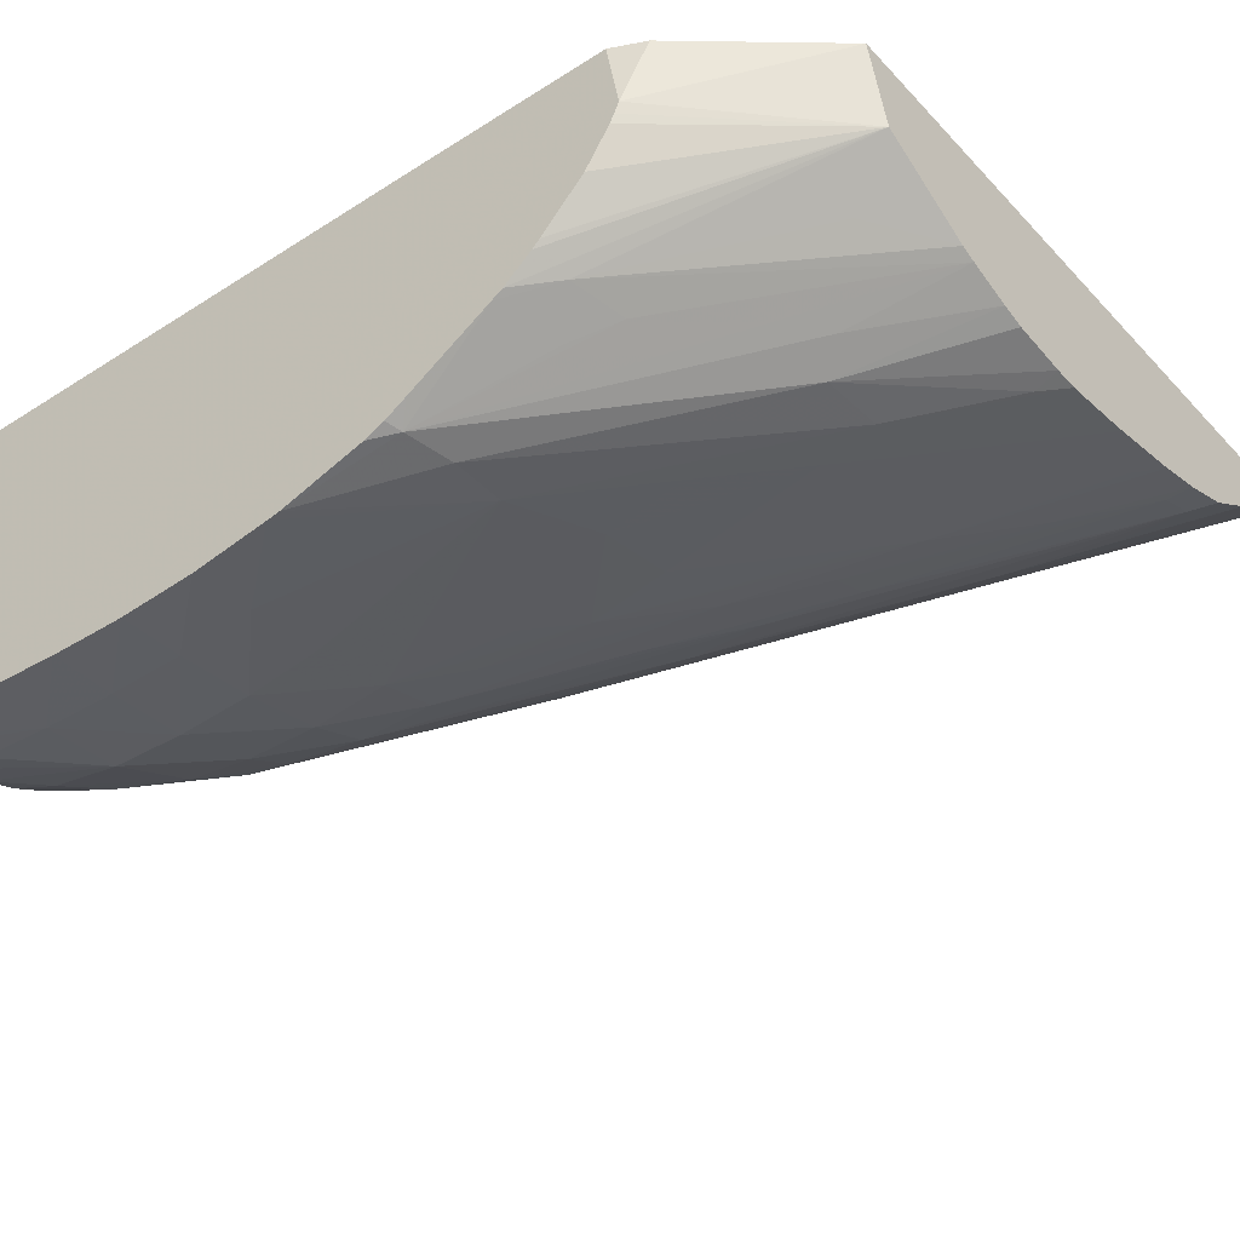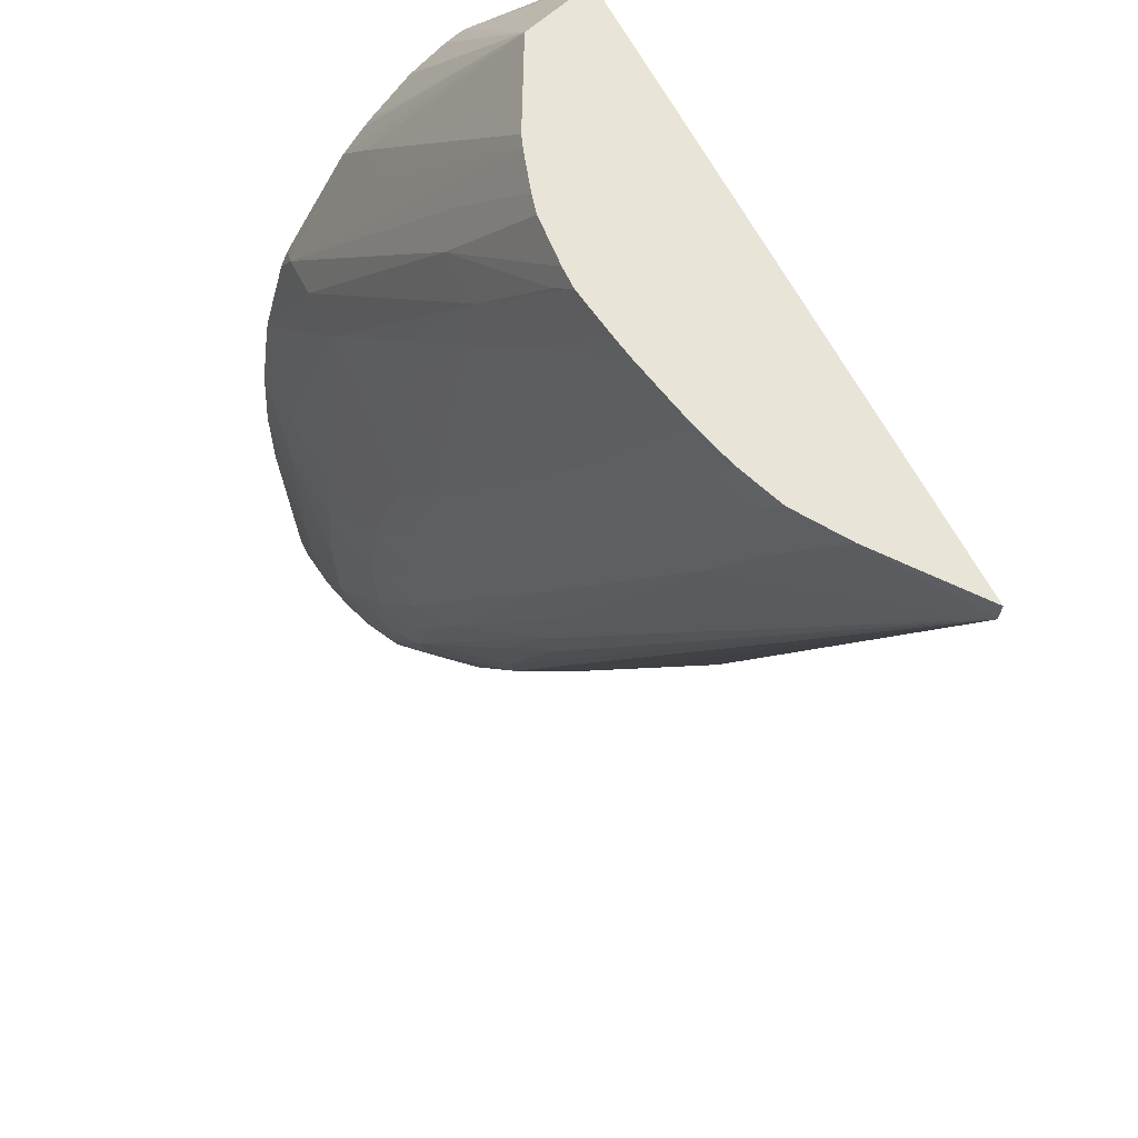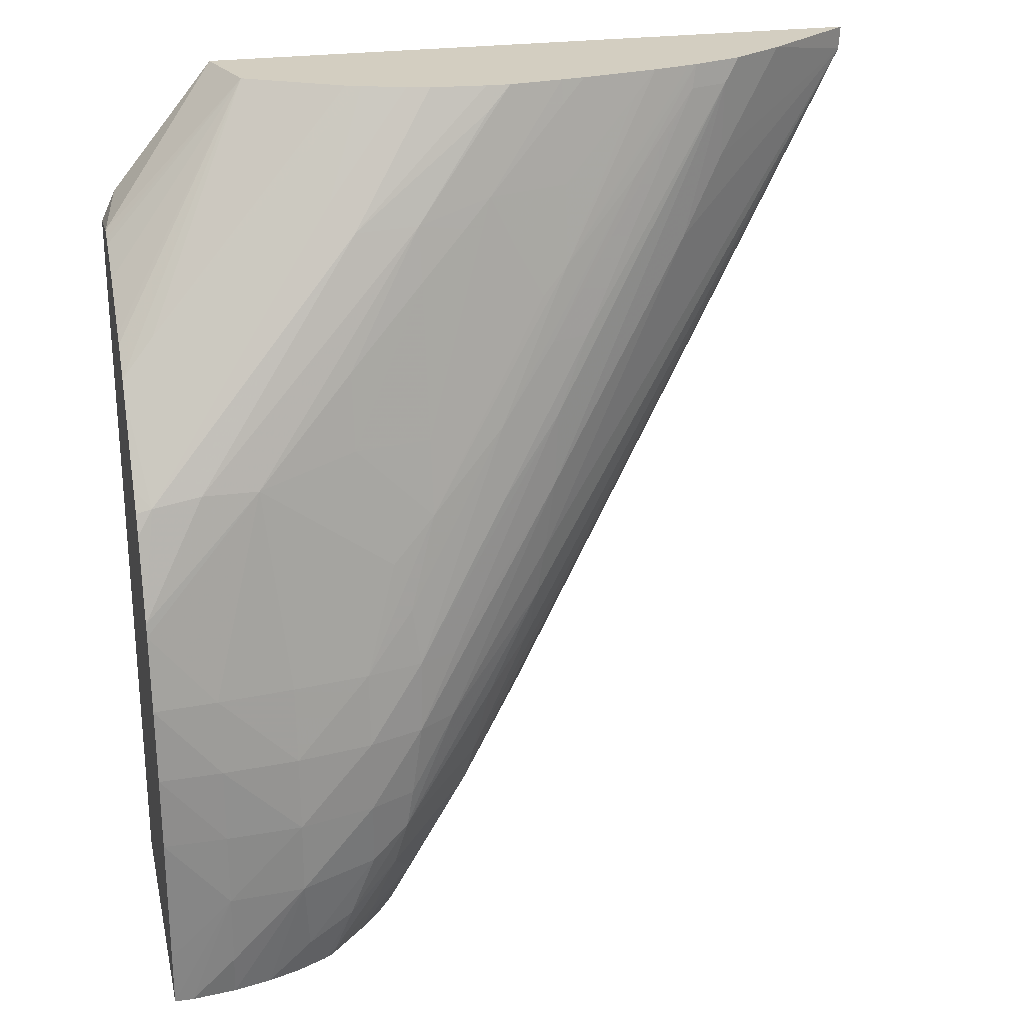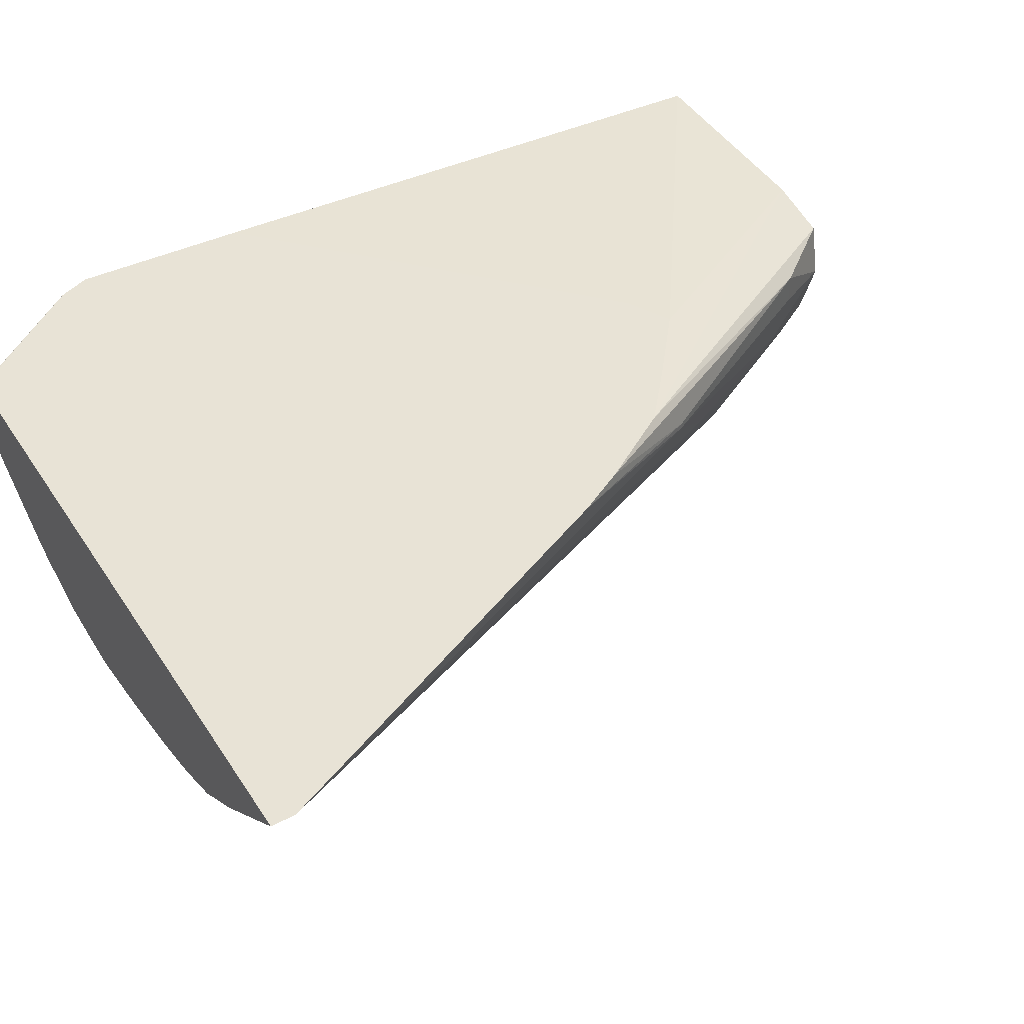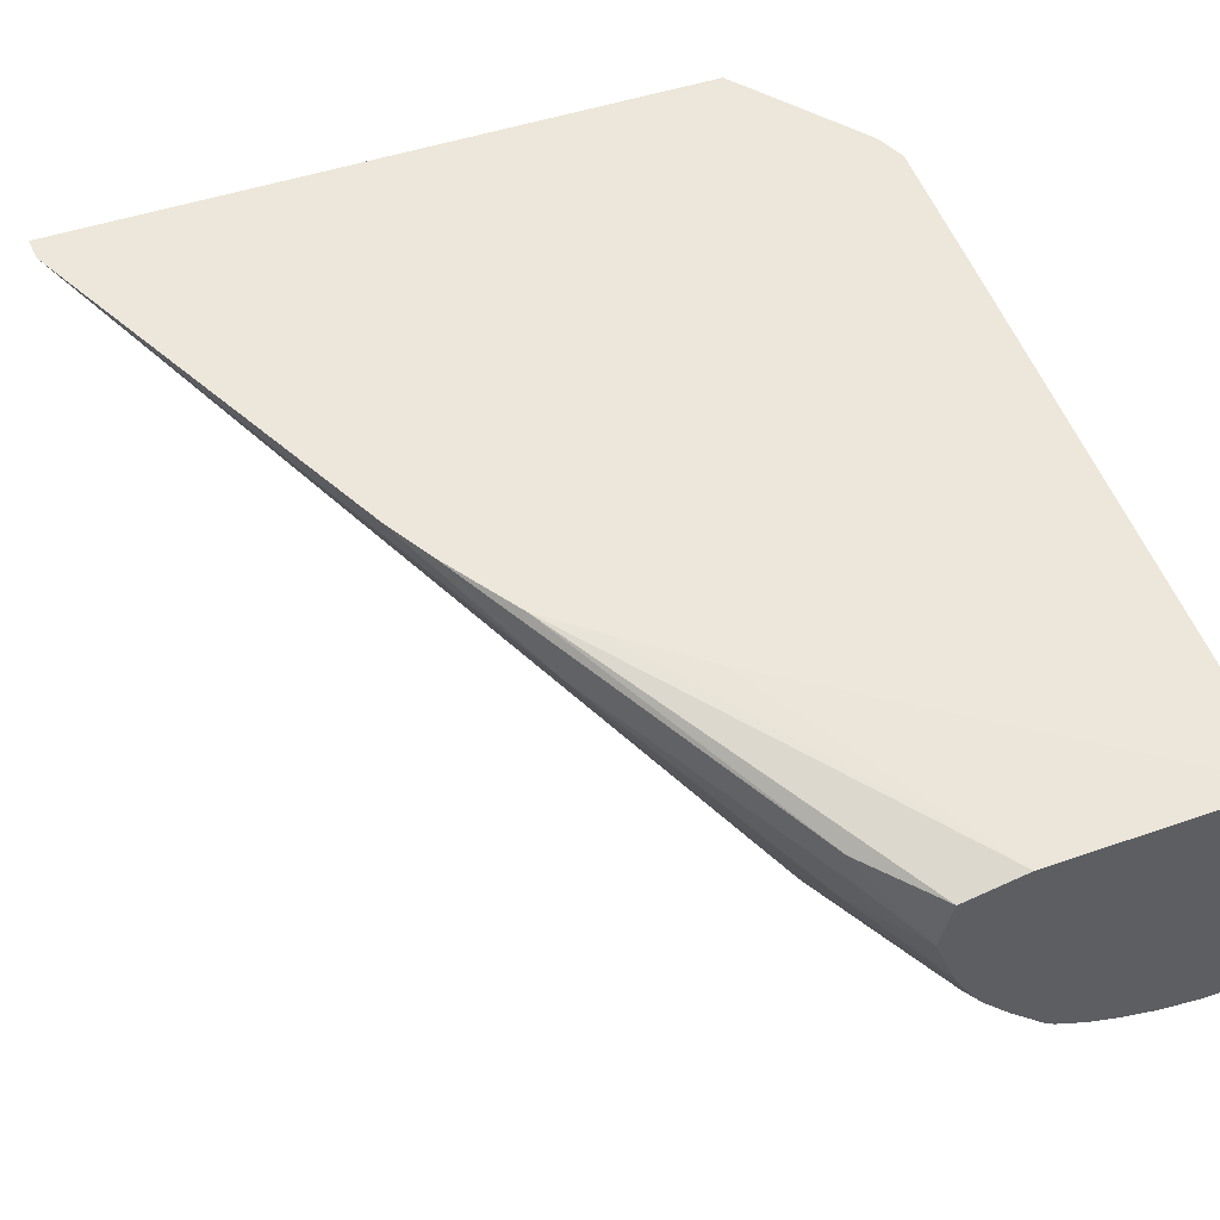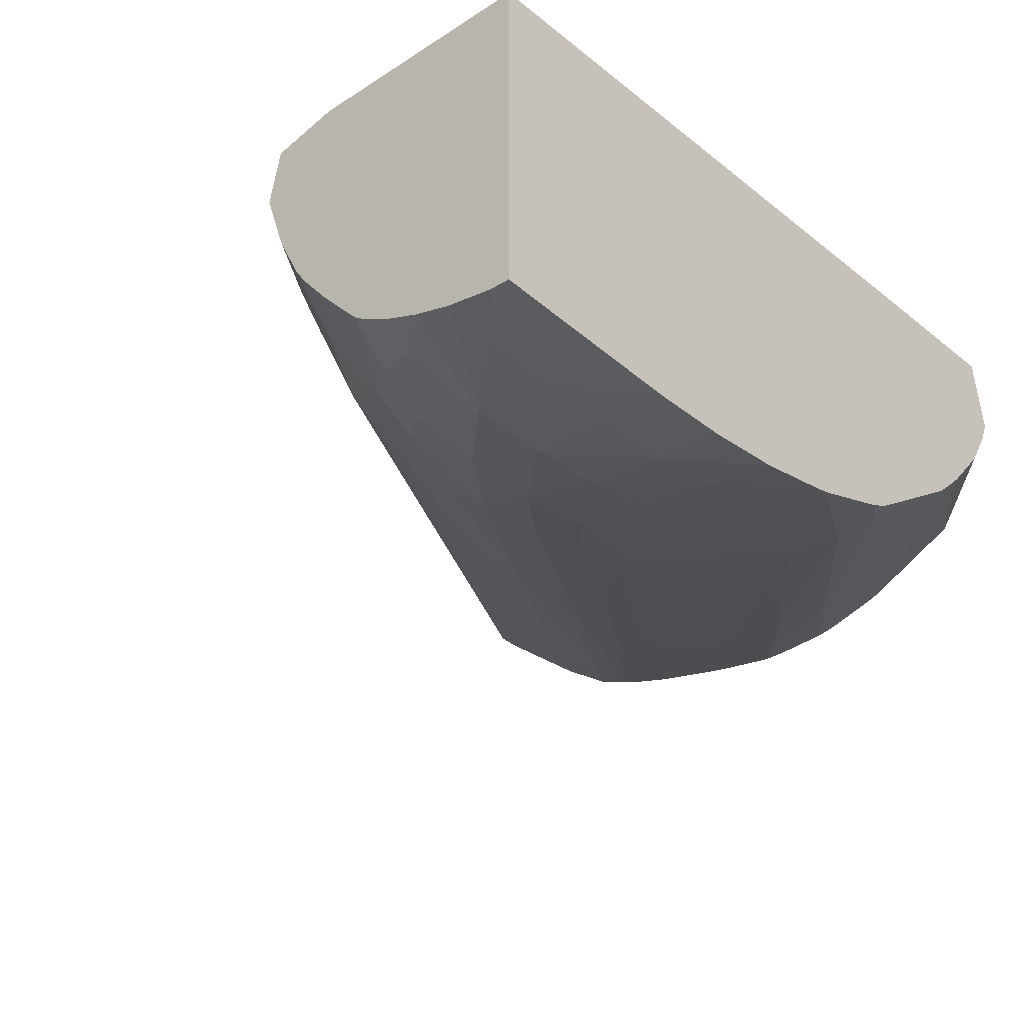
<metadata>
{"format":"obj","ext":"obj","renderer":"f3d","projection":"perspective","resolution":1024,"background":"white","views":[{"elev":-39.4,"azim":128.2,"up":"+Z"},{"elev":61.3,"azim":-116.6,"up":"+Y"},{"elev":25.2,"azim":167.3,"up":"+Y"},{"elev":41.4,"azim":-120.1,"up":"+Z"},{"elev":51.3,"azim":-19.5,"up":"+Z"},{"elev":-31.1,"azim":41.1,"up":"+Z"}]}
</metadata>
<code>
v 0.007383 -0.01498 0.007067
v 0.009631 -0.01498 0.005402
v 0.007418 -0.01553 0.007067
v 0.01995 -0.01498 0.007067
v 0.01087 -0.01498 0.004632
v 0.01125 -0.01736 0.004524
v 0.0123 -0.01918 0.003999
v 0.01615 -0.02648 0.002291
v 0.01632 -0.02773 0.002406
v 0.01651 -0.02895 0.002612
v 0.01801 -0.03195 0.002251
v 0.01822 -0.03291 0.002475
v 0.01638 -0.03112 0.004254
v 0.01457 -0.02926 0.006099
v 0.01227 -0.02516 0.007067
v 0.02332 -0.01498 0.007064
v 0.02332 -0.01505 0.007067
v 0.01141 -0.01498 0.004444
v 0.01124 -0.01553 0.004434
v 0.01593 -0.02466 0.002199
v 0.01875 -0.03013 0.001026
v 0.02004 -0.03294 0.0006517
v 0.01763 -0.03013 0.001939
v 0.02033 -0.03416 0.0009107
v 0.01977 -0.03517 0.002127
v 0.02015 -0.03639 0.002653
v 0.01848 -0.03425 0.003414
v 0.01799 -0.03334 0.003414
v 0.01826 -0.03467 0.004363
v 0.01923 -0.03667 0.005192
v 0.0181 -0.03494 0.005579
v 0.01457 -0.02926 0.006232
v 0.01296 -0.02634 0.007067
v 0.0258 -0.01802 0.007064
v 0.02615 -0.01847 0.005386
v 0.02277 -0.01498 0.005273
v 0.02409 -0.01596 0.007067
v 0.0258 -0.01802 0.007067
v 0.01205 -0.01498 0.004219
v 0.01215 -0.01553 0.004116
v 0.01504 -0.02101 0.002634
v 0.01585 -0.02283 0.002218
v 0.01871 -0.0283 0.0008913
v 0.01966 -0.03013 0.0004539
v 0.01989 -0.03195 0.0005644
v 0.02095 -0.03364 0.000324
v 0.02154 -0.03523 0.0004562
v 0.02196 -0.03645 0.0007152
v 0.02085 -0.03581 0.001421
v 0.02114 -0.03667 0.001707
v 0.02049 -0.03667 0.002467
v 0.01939 -0.03571 0.003321
v 0.02024 -0.03667 0.002824
v 0.01975 -0.03667 0.003761
v 0.01962 -0.03667 0.004081
v 0.0195 -0.03667 0.006417
v 0.0181 -0.03494 0.006283
v 0.01424 -0.02822 0.007067
v 0.0258 -0.01803 0.007067
v 0.02581 -0.01805 0.007067
v 0.02615 -0.01877 0.007067
v 0.02615 -0.01857 0.00514
v 0.02228 -0.01615 0.004097
v 0.02051 -0.01498 0.00409
v 0.02615 -0.01867 0.004933
v 0.02615 -0.01924 0.004055
v 0.02615 -0.02023 0.003012
v 0.02615 -0.0204 0.002842
v 0.02615 -0.02105 0.002297
v 0.02539 -0.02018 0.002563
v 0.01225 -0.01498 0.004171
v 0.01554 -0.01923 0.002693
v 0.01369 -0.01736 0.003448
v 0.01595 -0.02101 0.00235
v 0.01733 -0.02283 0.001732
v 0.01733 -0.02466 0.001544
v 0.01962 -0.0283 0.000489
v 0.02098 -0.03013 -8.09e-06
v 0.02098 -0.03195 4.64e-05
v 0.02281 -0.03378 -0.0003574
v 0.02266 -0.03574 0.00013
v 0.02298 -0.03667 0.0003017
v 0.02225 -0.03667 0.0006532
v 0.02204 -0.03667 0.0007905
v 0.02098 -0.03667 0.006785
v 0.01551 -0.02925 0.007067
v 0.02615 -0.02293 0.007067
v 0.02016 -0.01498 0.003959
v 0.02615 -0.02131 0.002135
v 0.02578 -0.0236 0.0005905
v 0.02472 -0.02088 0.001895
v 0.02417 -0.01984 0.002344
v 0.01314 -0.01498 0.003952
v 0.01617 -0.01987 0.002459
v 0.01916 -0.02466 0.00104
v 0.01369 -0.01553 0.003741
v 0.01551 -0.01736 0.003054
v 0.01981 -0.02689 0.0005987
v 0.02098 -0.0283 0.0001584
v 0.02281 -0.03013 -0.0003395
v 0.02281 -0.03195 -0.0004276
v 0.02463 -0.03378 -0.0004917
v 0.02463 -0.0356 -0.0003678
v 0.02463 -0.03667 -0.0001678
v 0.02374 -0.03667 4.49e-05
v 0.02615 -0.03667 0.006992
v 0.01731 -0.03066 0.007067
v 0.01838 -0.03013 0.007067
v 0.02114 -0.01736 0.002837
v 0.01916 -0.01498 0.003641
v 0.02615 -0.02321 0.0009637
v 0.02463 -0.02339 0.0005629
v 0.02064 -0.01797 0.002362
v 0.02615 -0.02372 0.0006599
v 0.02615 -0.02418 0.0004532
v 0.02615 -0.02617 -0.0001163
v 0.01367 -0.01498 0.003851
v 0.01916 -0.02283 0.001376
v 0.01683 -0.01865 0.002574
v 0.02098 -0.02283 0.001077
v 0.0202 -0.02568 0.000695
v 0.01495 -0.01498 0.003616
v 0.01551 -0.01553 0.003407
v 0.0174 -0.01743 0.002706
v 0.02331 -0.02341 0.0006114
v 0.02281 -0.0283 -0.0001021
v 0.02463 -0.0283 -0.0003178
v 0.02463 -0.03013 -0.0005007
v 0.02463 -0.03195 -0.0005313
v 0.02615 -0.03195 -0.000547
v 0.02615 -0.03529 -0.0003671
v 0.02615 -0.03667 -0.0002902
v 0.0257 -0.03667 -0.0002969
v 0.01863 -0.01498 0.003505
v 0.01916 -0.01791 0.002371
v 0.01733 -0.01553 0.003176
v 0.01734 -0.01498 0.003391
v 0.02615 -0.02648 -0.0001723
v 0.01805 -0.01809 0.002468
v 0.01916 -0.01918 0.002072
v 0.02098 -0.02101 0.001426
v 0.01551 -0.01498 0.003534
v 0.01678 -0.01498 0.003373
v 0.02615 -0.0283 -0.0004462
v 0.02615 -0.03013 -0.0005574
f 1 2 3
f 1 3 15
f 1 15 33
f 1 33 58
f 1 58 86
f 1 86 107
f 1 107 108
f 1 108 87
f 1 87 61
f 1 61 60
f 1 60 59
f 1 59 38
f 1 38 37
f 1 37 17
f 1 17 4
f 1 4 16
f 1 16 36
f 1 36 64
f 1 64 88
f 1 88 110
f 1 110 134
f 1 134 137
f 1 137 143
f 1 143 142
f 1 142 122
f 1 122 117
f 1 117 93
f 1 93 71
f 1 71 39
f 1 39 18
f 1 18 5
f 1 5 2
f 2 5 6
f 2 6 3
f 3 6 7
f 3 7 8
f 3 8 9
f 3 9 10
f 3 10 11
f 3 11 12
f 3 12 13
f 3 13 14
f 3 14 15
f 4 17 16
f 5 18 19
f 5 19 6
f 6 19 7
f 7 19 20
f 7 20 8
f 8 21 9
f 8 20 21
f 9 21 22
f 9 22 23
f 9 23 10
f 10 23 11
f 11 22 24
f 11 24 12
f 11 23 22
f 12 24 25
f 12 25 26
f 12 26 27
f 12 27 28
f 12 28 13
f 13 28 29
f 13 29 14
f 14 29 30
f 14 30 31
f 14 31 57
f 14 57 32
f 14 32 15
f 15 32 33
f 16 34 35
f 16 35 36
f 16 17 37
f 16 37 38
f 16 38 34
f 18 39 19
f 19 39 40
f 19 40 41
f 19 41 42
f 19 42 20
f 20 42 43
f 20 43 44
f 20 44 21
f 21 44 45
f 21 45 22
f 22 45 46
f 22 46 47
f 22 47 24
f 24 47 48
f 24 48 49
f 24 49 25
f 25 49 50
f 25 50 51
f 25 51 26
f 26 52 27
f 26 51 53
f 26 53 54
f 26 54 52
f 27 29 28
f 27 52 29
f 29 52 54
f 29 54 55
f 29 55 30
f 30 55 54
f 30 54 53
f 30 53 51
f 30 51 50
f 30 50 84
f 30 84 83
f 30 83 82
f 30 82 105
f 30 105 104
f 30 104 133
f 30 133 132
f 30 132 106
f 30 106 85
f 30 85 56
f 30 56 57
f 30 57 31
f 32 57 33
f 33 57 58
f 34 38 59
f 34 59 60
f 34 60 61
f 34 61 35
f 35 61 87
f 35 87 106
f 35 106 132
f 35 132 131
f 35 131 130
f 35 130 145
f 35 145 144
f 35 144 138
f 35 138 116
f 35 116 115
f 35 115 114
f 35 114 111
f 35 111 89
f 35 89 69
f 35 69 68
f 35 68 67
f 35 67 66
f 35 66 65
f 35 65 62
f 35 62 36
f 36 63 64
f 36 62 65
f 36 65 66
f 36 66 67
f 36 67 68
f 36 68 69
f 36 69 70
f 36 70 63
f 39 71 72
f 39 72 73
f 39 73 40
f 40 73 74
f 40 74 41
f 41 74 75
f 41 75 76
f 41 76 42
f 42 76 77
f 42 77 43
f 43 77 44
f 44 77 78
f 44 78 79
f 44 79 45
f 45 79 46
f 46 79 80
f 46 80 81
f 46 81 47
f 47 81 82
f 47 82 83
f 47 83 48
f 48 83 84
f 48 84 50
f 48 50 49
f 56 85 58
f 56 58 57
f 58 85 86
f 63 70 64
f 64 70 88
f 69 89 70
f 70 89 90
f 70 90 91
f 70 91 92
f 70 92 88
f 71 93 72
f 72 94 95
f 72 95 75
f 72 75 73
f 72 93 96
f 72 96 97
f 72 97 94
f 73 75 74
f 75 95 98
f 75 98 77
f 75 77 76
f 77 98 99
f 77 99 78
f 78 99 100
f 78 100 101
f 78 101 79
f 79 101 80
f 80 101 102
f 80 102 103
f 80 103 104
f 80 104 105
f 80 105 81
f 81 105 82
f 85 106 107
f 85 107 86
f 87 108 106
f 88 109 110
f 88 92 90
f 88 90 109
f 89 111 90
f 90 112 113
f 90 113 109
f 90 92 91
f 90 111 114
f 90 114 115
f 90 115 116
f 90 116 112
f 93 117 96
f 94 118 95
f 94 97 119
f 94 119 118
f 95 118 120
f 95 120 121
f 95 121 99
f 95 99 98
f 96 117 97
f 97 117 122
f 97 122 123
f 97 123 124
f 97 124 119
f 99 121 125
f 99 125 126
f 99 126 100
f 100 126 127
f 100 127 128
f 100 128 101
f 101 129 102
f 101 128 129
f 102 129 130
f 102 130 131
f 102 131 132
f 102 132 133
f 102 133 103
f 103 133 104
f 106 108 107
f 109 113 110
f 110 113 134
f 112 125 135
f 112 135 113
f 112 116 125
f 113 135 136
f 113 136 137
f 113 137 134
f 116 138 125
f 118 119 124
f 118 124 139
f 118 139 140
f 118 140 120
f 120 125 121
f 120 140 141
f 120 141 125
f 122 142 123
f 123 142 124
f 124 135 139
f 124 142 143
f 124 143 135
f 125 141 135
f 125 138 127
f 125 127 126
f 127 138 144
f 127 144 128
f 128 144 145
f 128 145 129
f 129 145 130
f 135 140 139
f 135 143 136
f 135 141 140
f 136 143 137

</code>
